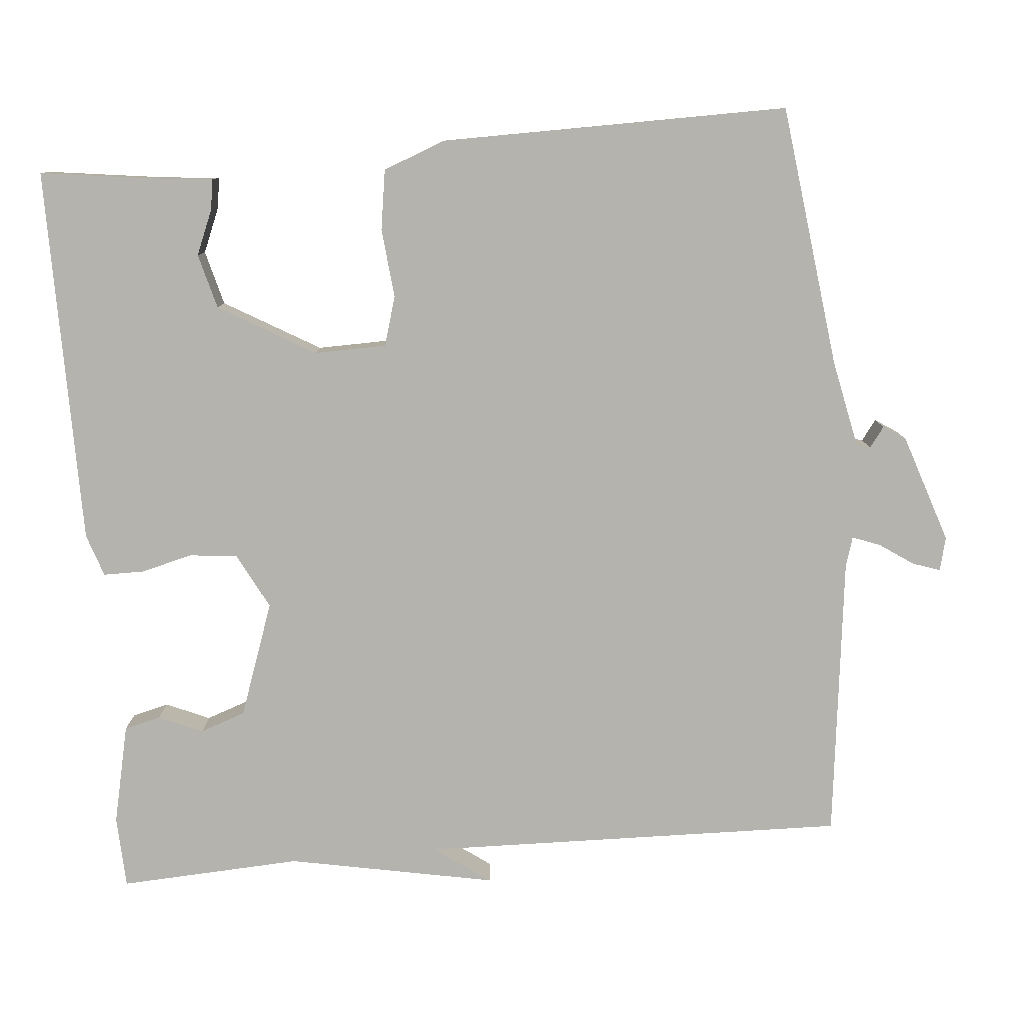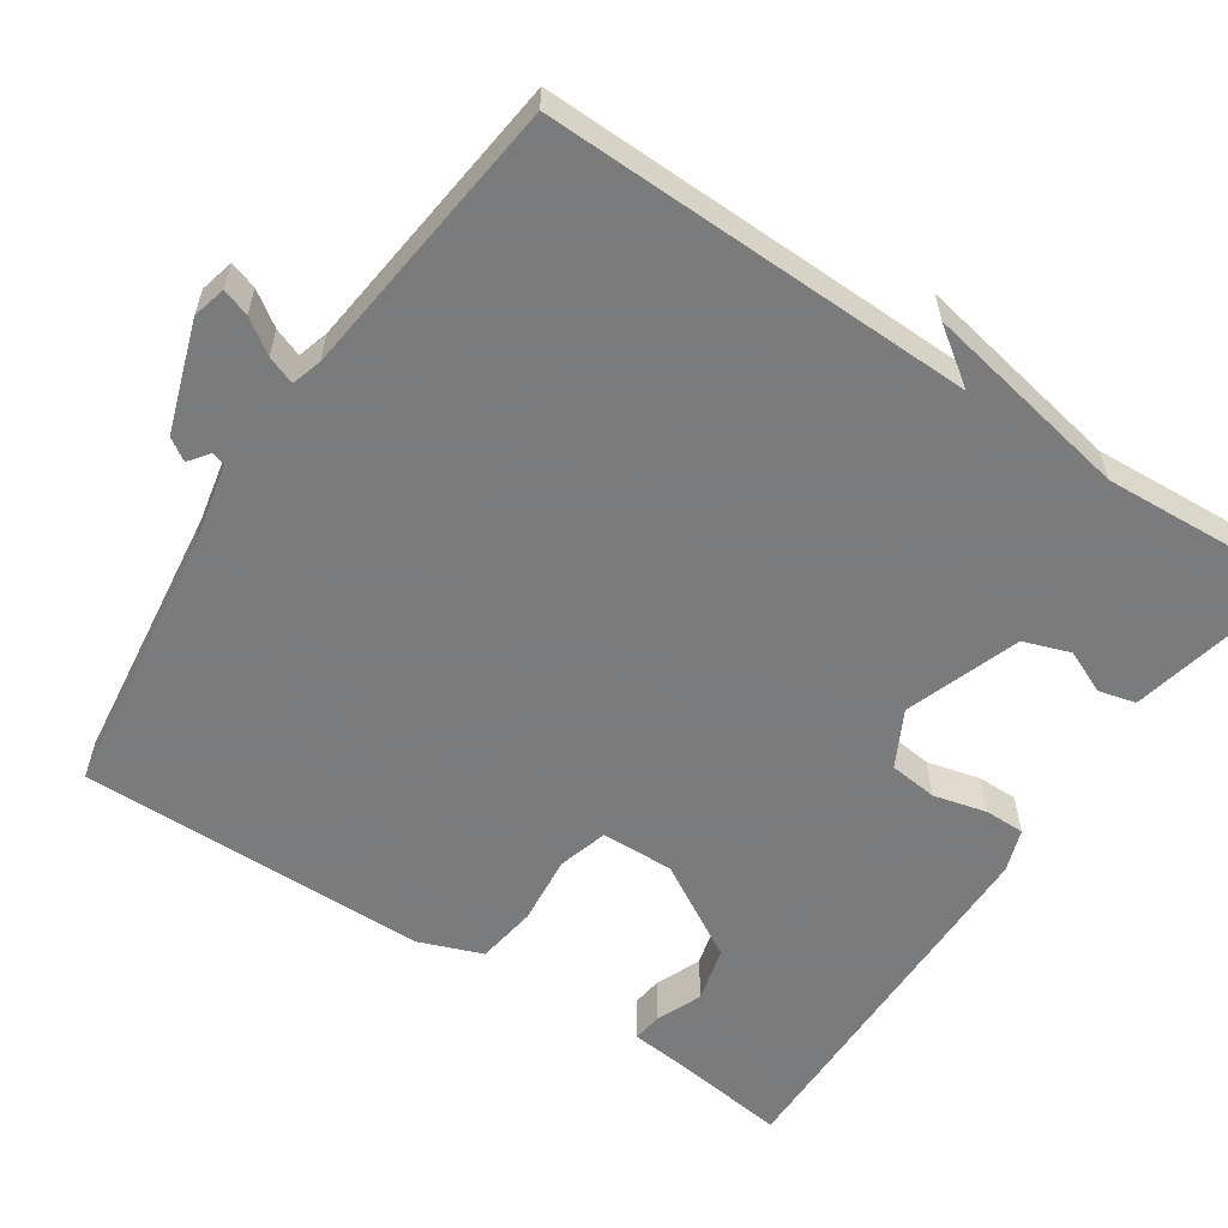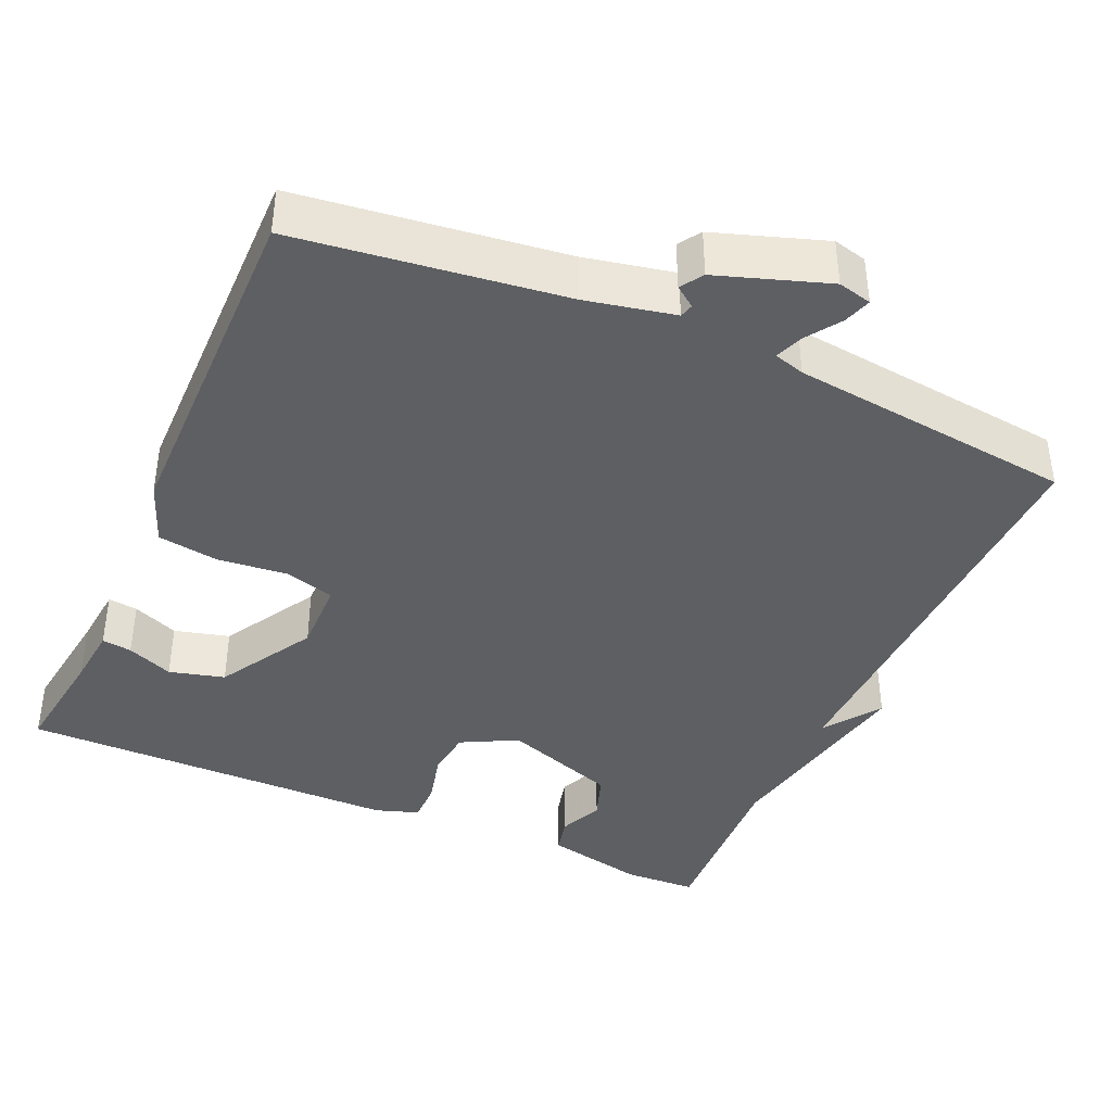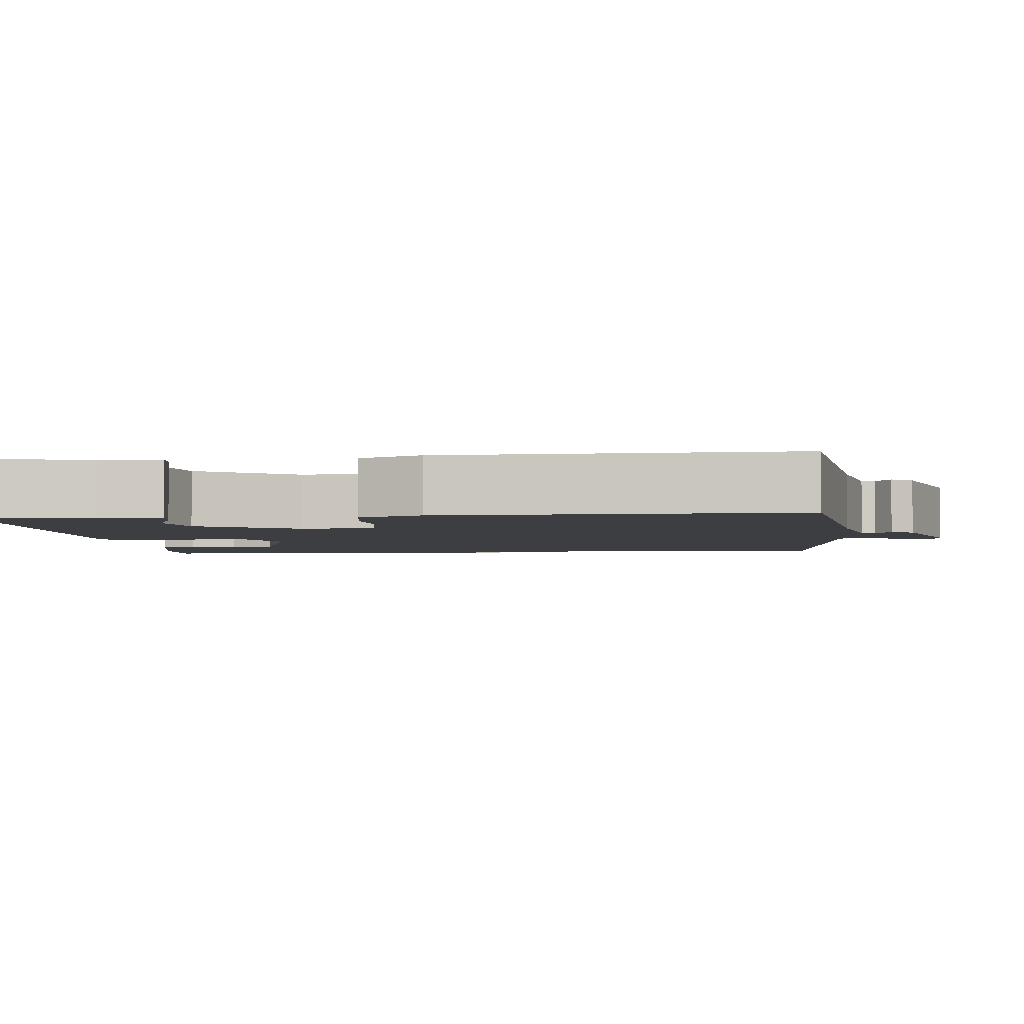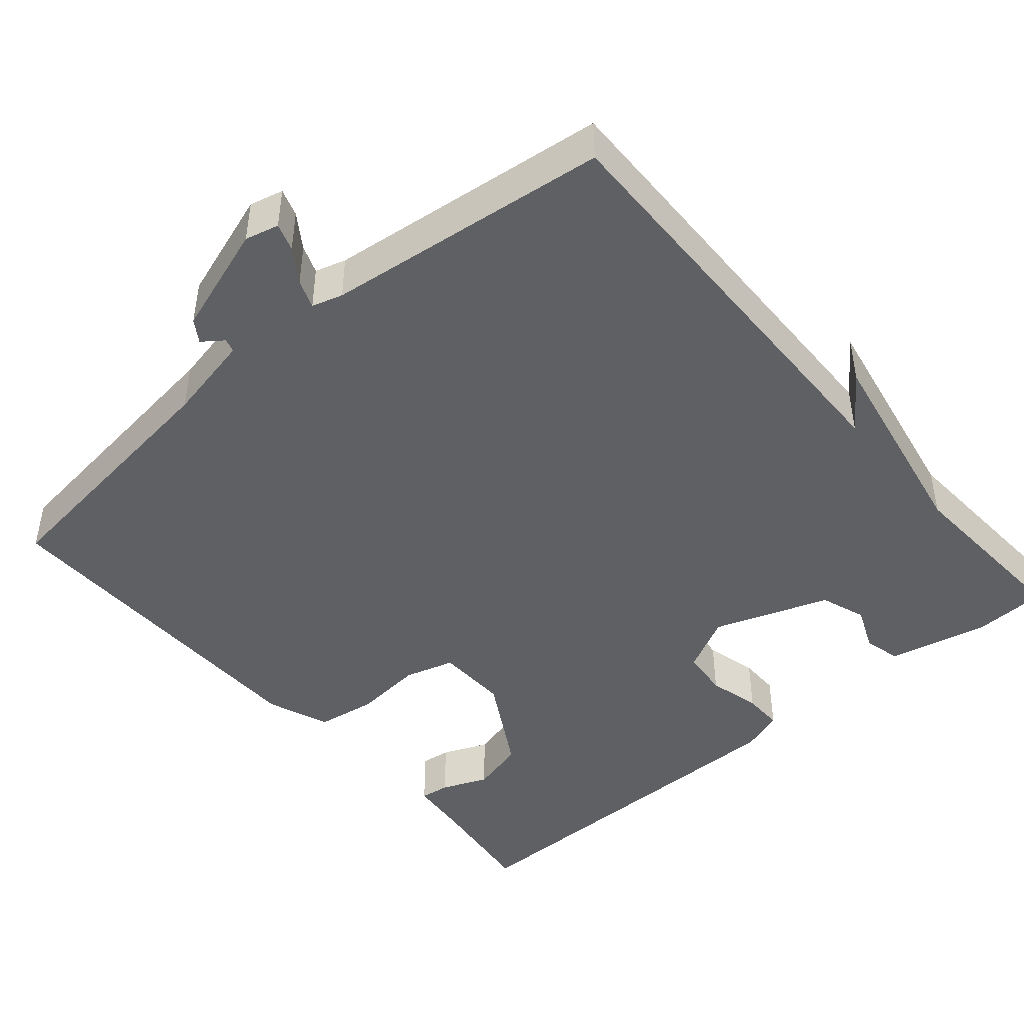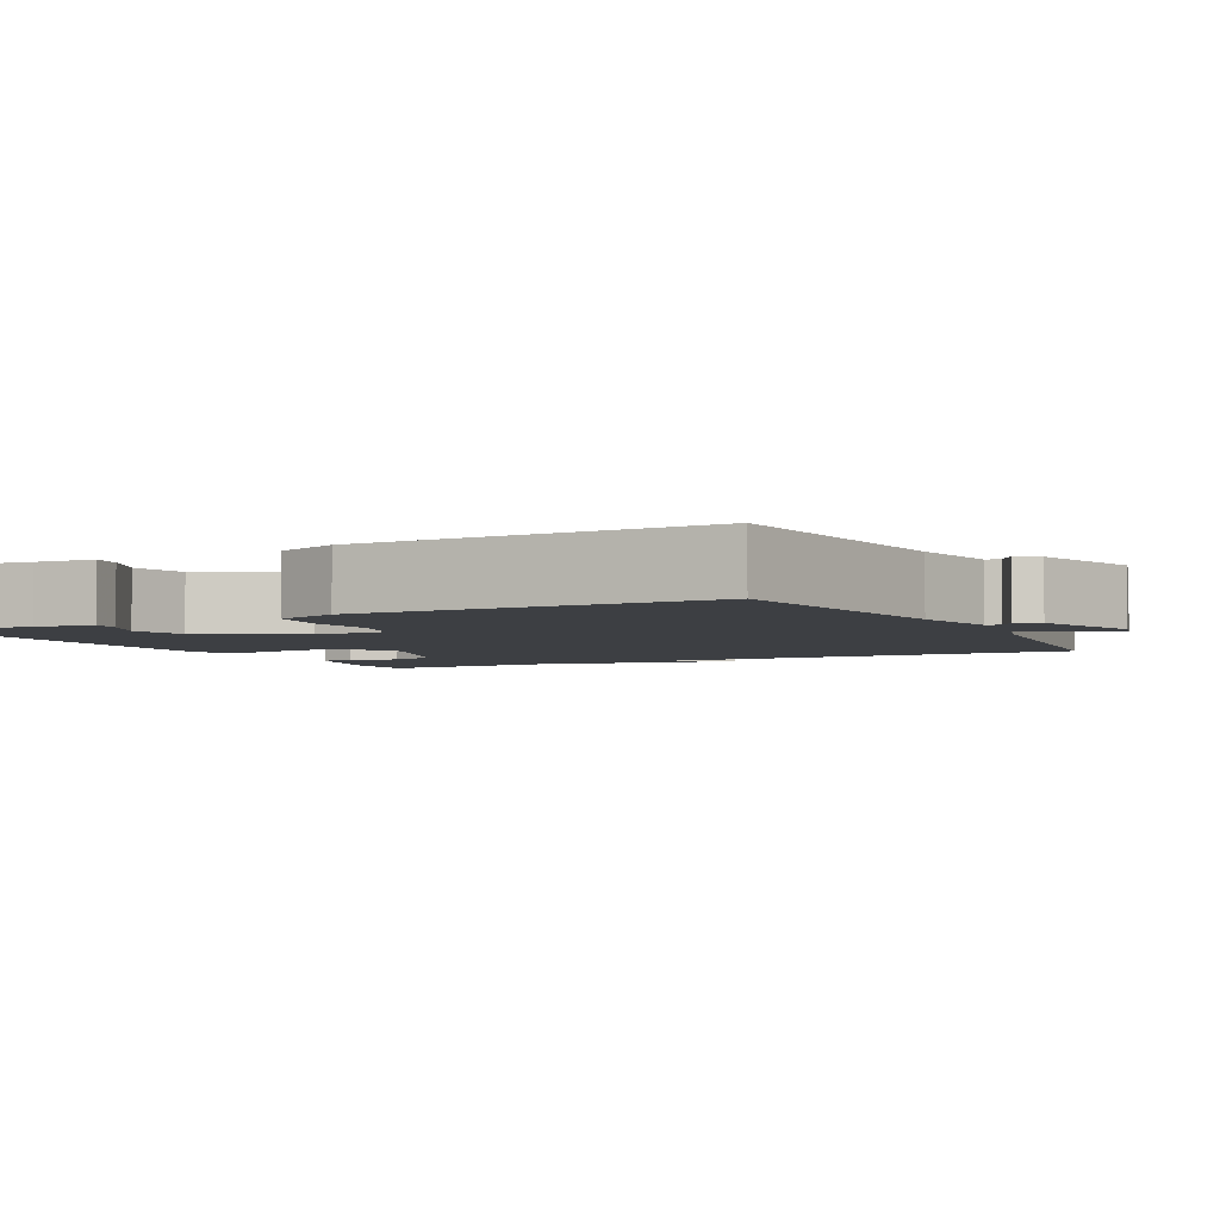
<metadata>
{"format":"obj","ext":"obj","renderer":"f3d","projection":"perspective","resolution":1024,"background":"white","views":[{"elev":-80.0,"azim":94.9,"up":"+Y"},{"elev":-58.4,"azim":-123.6,"up":"+Y"},{"elev":-40.1,"azim":156.1,"up":"+Y"},{"elev":-3.5,"azim":96.3,"up":"+Y"},{"elev":-45.2,"azim":-139.4,"up":"+Y"},{"elev":-4.0,"azim":117.3,"up":"+Y"}]}
</metadata>
<code>
v -0.5 0.07 0.5
v -0.405 0.07 0.504
v -0.274 0.07 0.475
v -0.262 0.07 0.427
v -0.287 0.07 0.369
v -0.266 0.07 0.309
v -0.116 0.07 0.256
v -0.043 0.07 0.294
v -0.036 0.07 0.357
v -0.053 0.07 0.426
v -0.053 0.07 0.479
v 0.003 0.07 0.498
v 0.5 0.07 0.5
v 0.48 0.07 0.351
v 0.472 0.07 0.272
v 0.433 0.07 0.277
v 0.373 0.07 0.302
v 0.301 0.07 0.283
v 0.228 0.07 0.157
v 0.23 0.07 0.062
v 0.295 0.07 0.043
v 0.386 0.07 0.052
v 0.465 0.07 0.04
v 0.496 0.07 -0.042
v 0.5 0.07 -0.5
v 0.154 0.07 -0.544
v 0.039 0.07 -0.568
v 0.034 0.07 -0.586
v 0.061 0.07 -0.606
v 0.042 0.07 -0.635
v -0.101 0.07 -0.683
v -0.145 0.07 -0.672
v -0.133 0.07 -0.636
v -0.103 0.07 -0.592
v -0.089 0.07 -0.555
v -0.129 0.07 -0.543
v -0.5 0.07 -0.5
v -0.487 0.07 0.06
v -0.539 0.07 -0.013
v -0.487 0.07 0.26
v -0.5 0 0.5
v -0.405 0 0.504
v -0.274 0 0.475
v -0.262 0 0.427
v -0.287 0 0.369
v -0.266 0 0.309
v -0.116 0 0.256
v -0.043 0 0.294
v -0.036 0 0.357
v -0.053 0 0.426
v -0.053 0 0.479
v 0.003 0 0.498
v 0.5 0 0.5
v 0.48 0 0.351
v 0.472 0 0.272
v 0.433 0 0.277
v 0.373 0 0.302
v 0.301 0 0.283
v 0.228 0 0.157
v 0.23 0 0.062
v 0.295 0 0.043
v 0.386 0 0.052
v 0.465 0 0.04
v 0.496 0 -0.042
v 0.5 0 -0.5
v 0.154 0 -0.544
v 0.039 0 -0.568
v 0.034 0 -0.586
v 0.061 0 -0.606
v 0.042 0 -0.635
v -0.101 0 -0.683
v -0.145 0 -0.672
v -0.133 0 -0.636
v -0.103 0 -0.592
v -0.089 0 -0.555
v -0.129 0 -0.543
v -0.5 0 -0.5
v -0.487 0 0.06
v -0.539 0 -0.013
v -0.487 0 0.26
f 38 39 40
f 36 37 38
f 35 36 38 40
f 32 33 34
f 31 32 34
f 30 31 34
f 29 30 34
f 28 29 34
f 27 28 34 35
f 40 1 2
f 35 40 2
f 27 35 2
f 26 27 2
f 24 25 26
f 23 24 26
f 22 23 26
f 21 22 26
f 14 15 16 17
f 14 17 18
f 13 14 18
f 12 13 18
f 11 12 18
f 10 11 18
f 9 10 18
f 8 9 18 19
f 2 3 4 5
f 2 5 6
f 26 2 6
f 20 21 26
f 19 20 26
f 8 19 26
f 7 8 26
f 6 7 26
f 80 79 78
f 78 77 76
f 80 78 76 75
f 74 73 72
f 74 72 71
f 74 71 70
f 74 70 69
f 74 69 68
f 75 74 68 67
f 42 41 80
f 42 80 75
f 42 75 67
f 42 67 66
f 66 65 64
f 66 64 63
f 66 63 62
f 66 62 61
f 57 56 55 54
f 58 57 54
f 58 54 53
f 58 53 52
f 58 52 51
f 58 51 50
f 58 50 49
f 59 58 49 48
f 45 44 43 42
f 46 45 42
f 46 42 66
f 66 61 60
f 66 60 59
f 66 59 48
f 66 48 47
f 66 47 46
f 1 41 42 2
f 2 42 43 3
f 3 43 44 4
f 4 44 45 5
f 5 45 46 6
f 6 46 47 7
f 7 47 48 8
f 8 48 49 9
f 9 49 50 10
f 10 50 51 11
f 11 51 52 12
f 12 52 53 13
f 13 53 54 14
f 14 54 55 15
f 15 55 56 16
f 16 56 57 17
f 17 57 58 18
f 18 58 59 19
f 19 59 60 20
f 20 60 61 21
f 21 61 62 22
f 22 62 63 23
f 23 63 64 24
f 24 64 65 25
f 25 65 66 26
f 26 66 67 27
f 27 67 68 28
f 28 68 69 29
f 29 69 70 30
f 30 70 71 31
f 31 71 72 32
f 32 72 73 33
f 33 73 74 34
f 34 74 75 35
f 35 75 76 36
f 36 76 77 37
f 37 77 78 38
f 38 78 79 39
f 39 79 80 40
f 40 80 41 1

</code>
